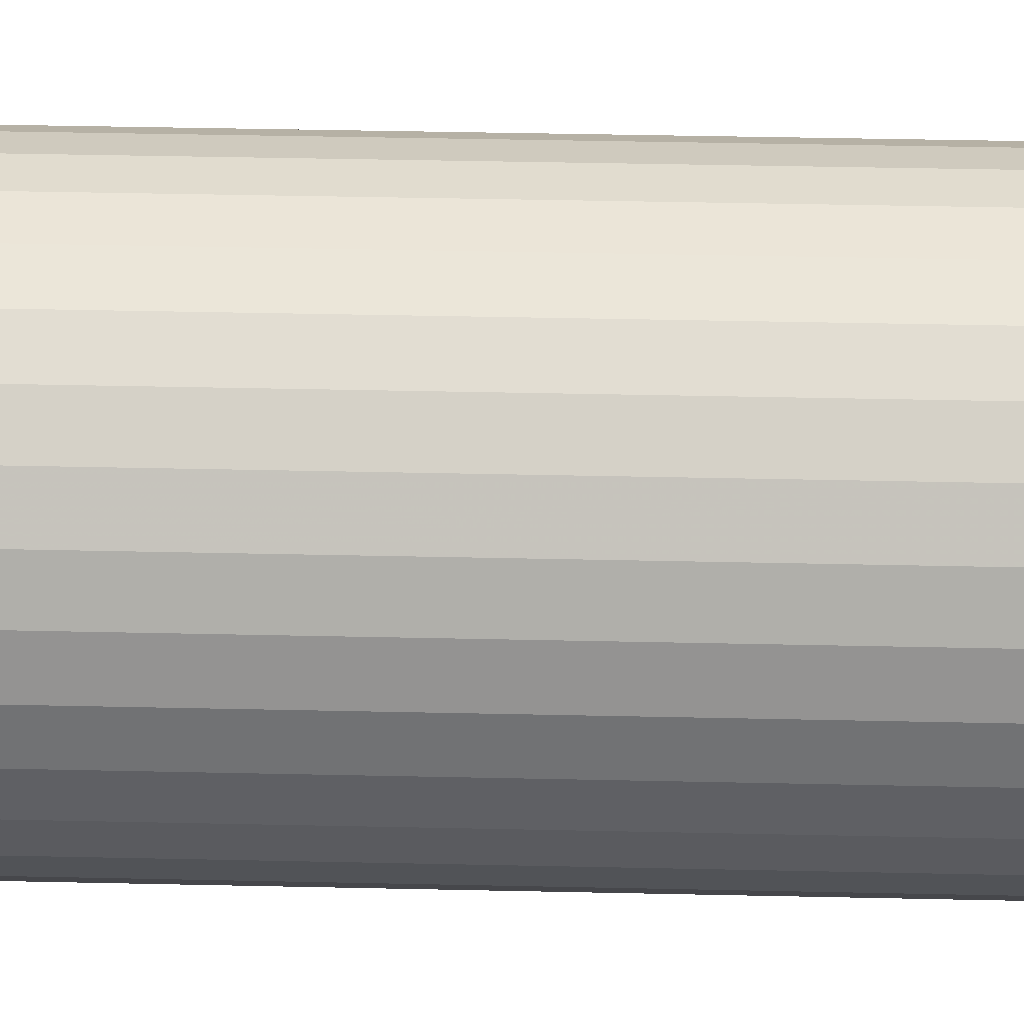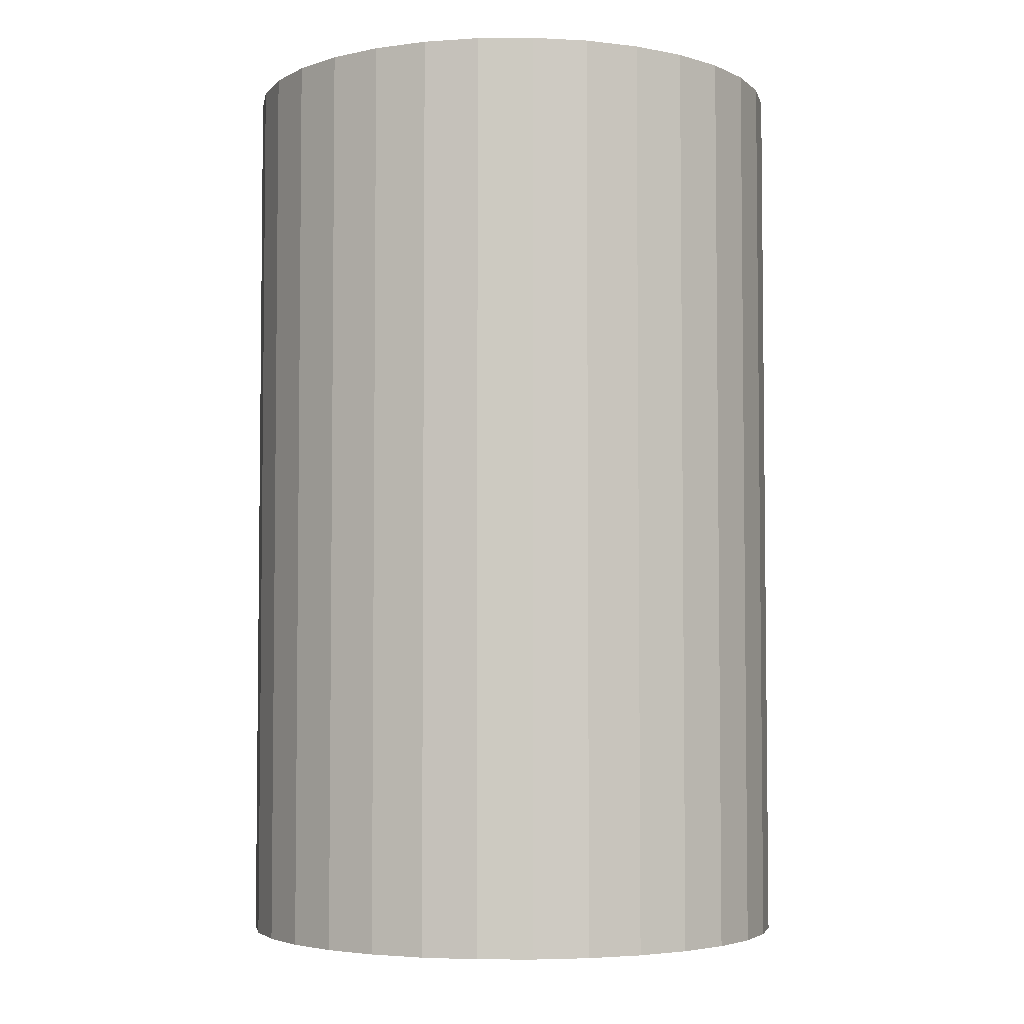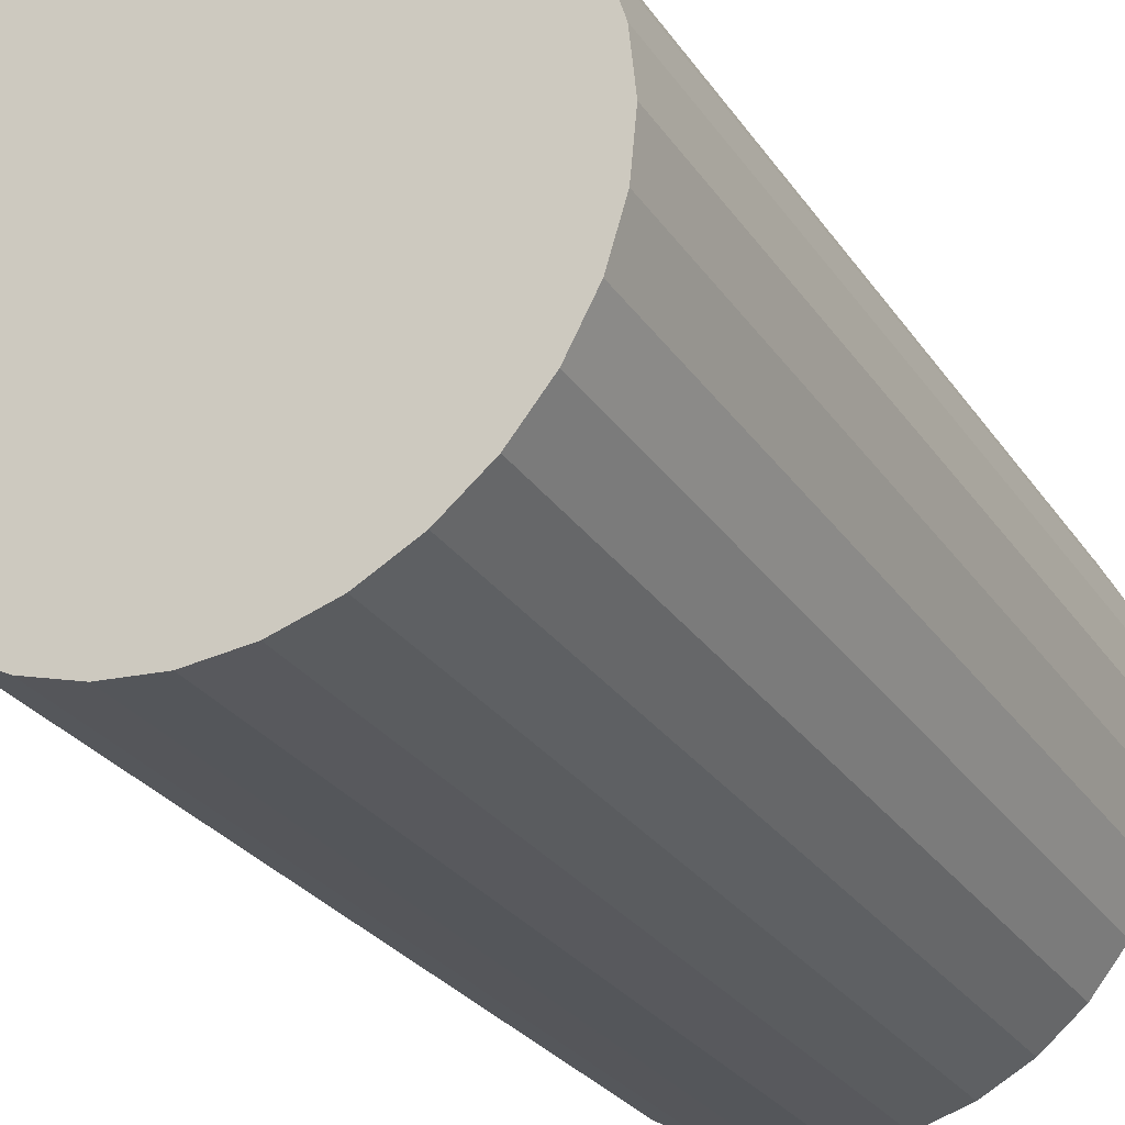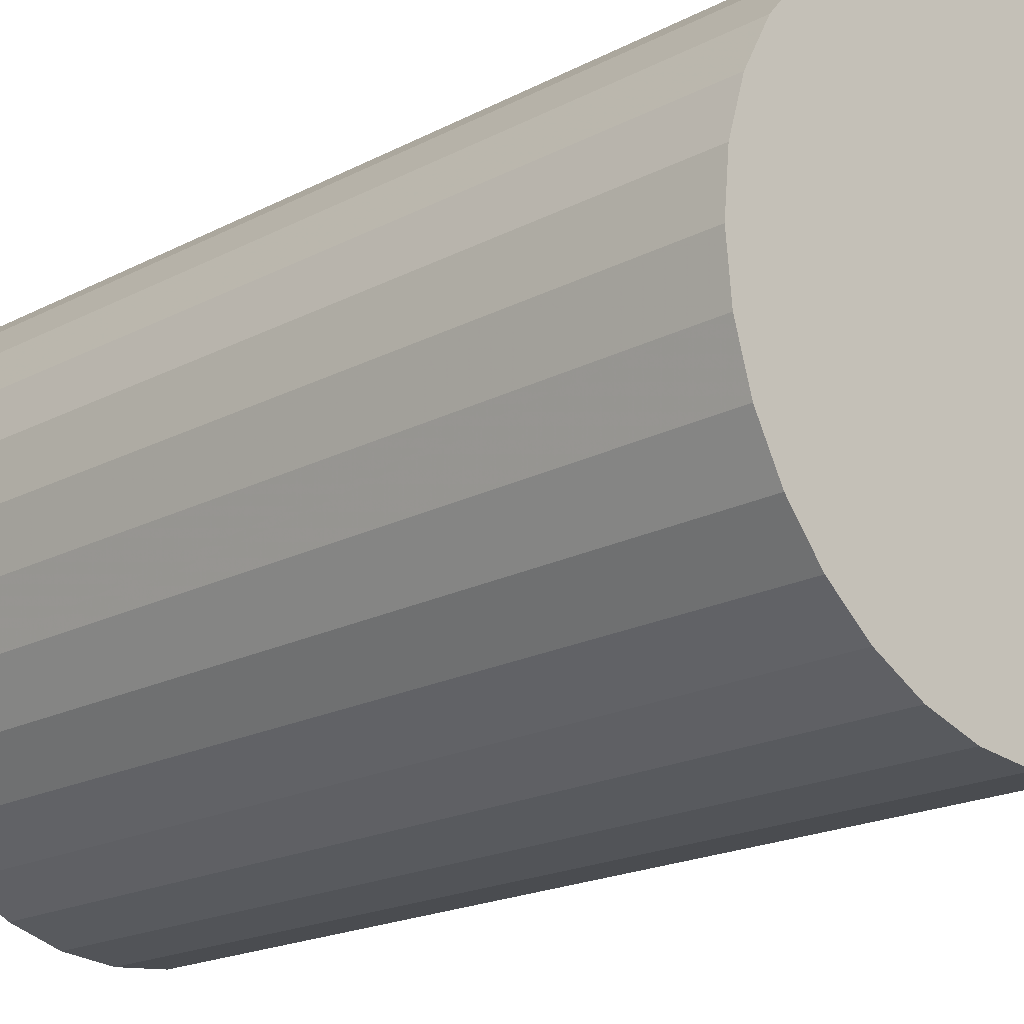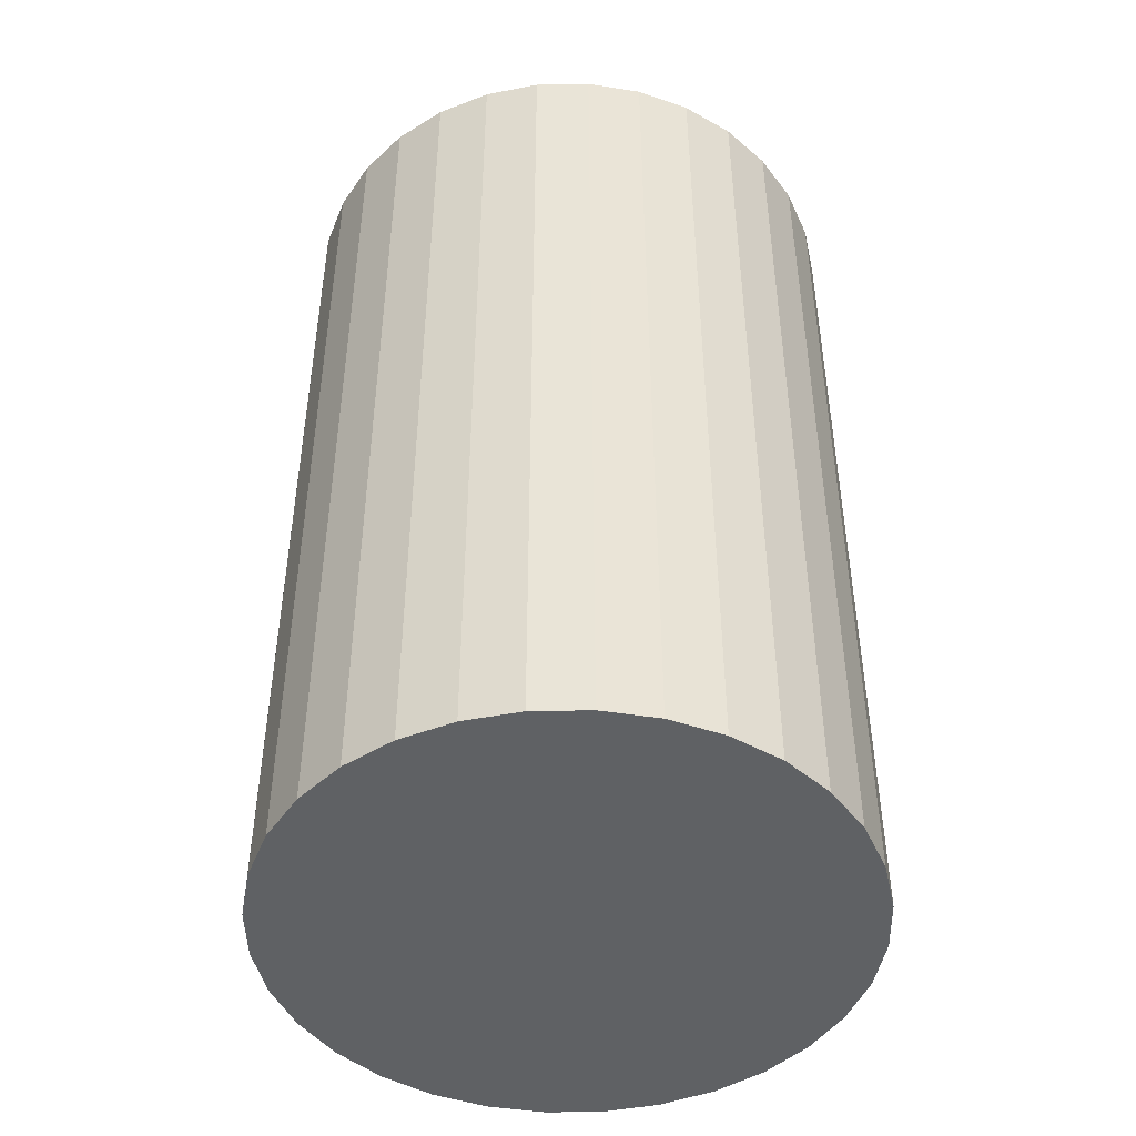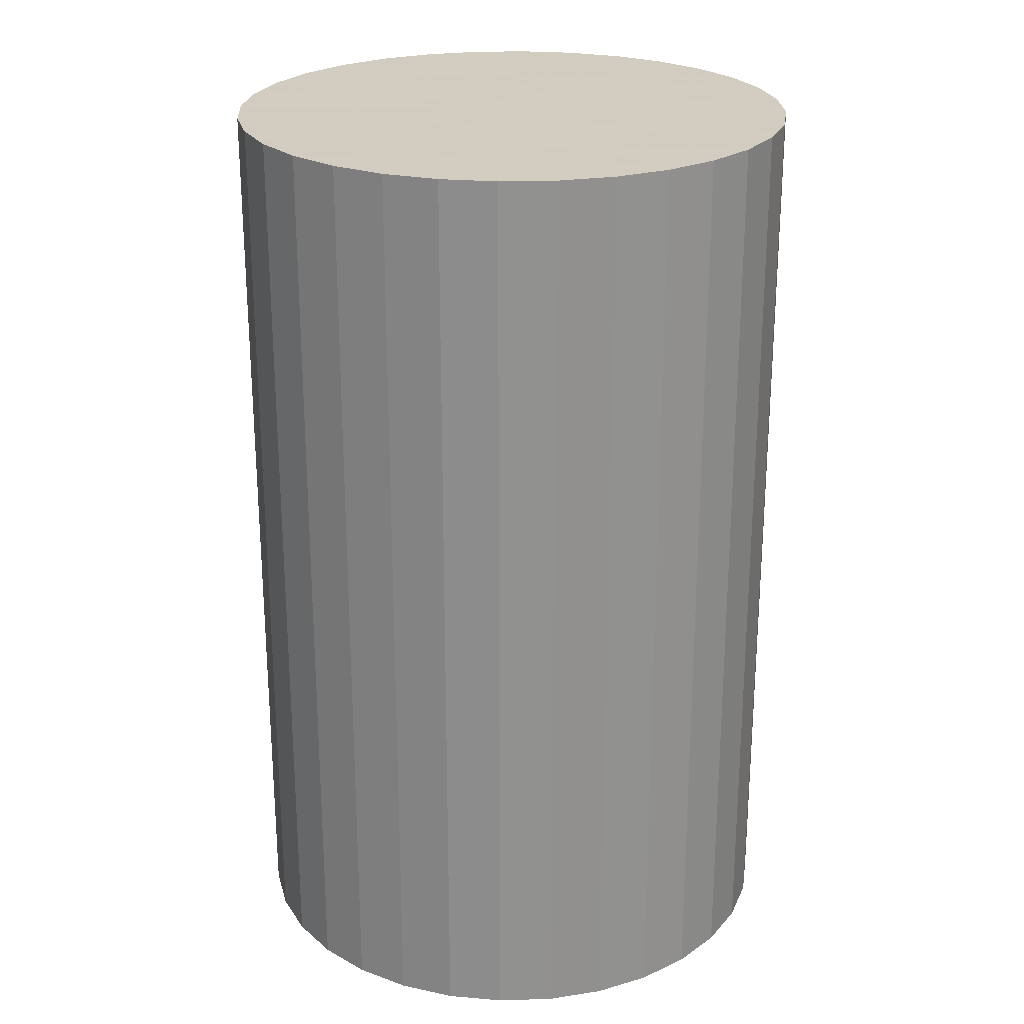
<metadata>
{"format":"obj","ext":"obj","renderer":"f3d","projection":"perspective","resolution":1024,"background":"white","views":[{"elev":51.2,"azim":-88.7,"up":"+Y"},{"elev":-4.2,"azim":-83.0,"up":"+Z"},{"elev":-28.0,"azim":-152.7,"up":"+Y"},{"elev":-19.1,"azim":-45.2,"up":"+Y"},{"elev":-46.4,"azim":6.8,"up":"+Z"},{"elev":24.3,"azim":-42.4,"up":"+Z"}]}
</metadata>
<code>
v 0 0 -0.04812
v 0.02967 0 -0.04812
v 0.02967 0 0.04812
v 0 0 0.04812
v 0.0291 0.005788 -0.04812
v 0.0291 0.005788 0.04812
v 0.02741 0.01135 -0.04812
v 0.02741 0.01135 0.04812
v 0.02467 0.01648 -0.04812
v 0.02467 0.01648 0.04812
v 0.02098 0.02098 -0.04812
v 0.02098 0.02098 0.04812
v 0.01648 0.02467 -0.04812
v 0.01648 0.02467 0.04812
v 0.01135 0.02741 -0.04812
v 0.01135 0.02741 0.04812
v 0.005788 0.0291 -0.04812
v 0.005788 0.0291 0.04812
v 0 0.02967 -0.04812
v 0 0.02967 0.04812
v -0.005788 0.0291 -0.04812
v -0.005788 0.0291 0.04812
v -0.01135 0.02741 -0.04812
v -0.01135 0.02741 0.04812
v -0.01648 0.02467 -0.04812
v -0.01648 0.02467 0.04812
v -0.02098 0.02098 -0.04812
v -0.02098 0.02098 0.04812
v -0.02467 0.01648 -0.04812
v -0.02467 0.01648 0.04812
v -0.02741 0.01135 -0.04812
v -0.02741 0.01135 0.04812
v -0.0291 0.005788 -0.04812
v -0.0291 0.005788 0.04812
v -0.02967 0 -0.04812
v -0.02967 0 0.04812
v -0.0291 -0.005788 -0.04812
v -0.0291 -0.005788 0.04812
v -0.02741 -0.01135 -0.04812
v -0.02741 -0.01135 0.04812
v -0.02467 -0.01648 -0.04812
v -0.02467 -0.01648 0.04812
v -0.02098 -0.02098 -0.04812
v -0.02098 -0.02098 0.04812
v -0.01648 -0.02467 -0.04812
v -0.01648 -0.02467 0.04812
v -0.01135 -0.02741 -0.04812
v -0.01135 -0.02741 0.04812
v -0.005788 -0.0291 -0.04812
v -0.005788 -0.0291 0.04812
v -0 -0.02967 -0.04812
v -0 -0.02967 0.04812
v 0.005788 -0.0291 -0.04812
v 0.005788 -0.0291 0.04812
v 0.01135 -0.02741 -0.04812
v 0.01135 -0.02741 0.04812
v 0.01648 -0.02467 -0.04812
v 0.01648 -0.02467 0.04812
v 0.02098 -0.02098 -0.04812
v 0.02098 -0.02098 0.04812
v 0.02467 -0.01648 -0.04812
v 0.02467 -0.01648 0.04812
v 0.02741 -0.01135 -0.04812
v 0.02741 -0.01135 0.04812
v 0.0291 -0.005788 -0.04812
v 0.0291 -0.005788 0.04812
f 2 1 5
f 2 5 3
f 3 5 6
f 3 6 4
f 5 1 7
f 5 7 6
f 6 7 8
f 6 8 4
f 7 1 9
f 7 9 8
f 8 9 10
f 8 10 4
f 9 1 11
f 9 11 10
f 10 11 12
f 10 12 4
f 11 1 13
f 11 13 12
f 12 13 14
f 12 14 4
f 13 1 15
f 13 15 14
f 14 15 16
f 14 16 4
f 15 1 17
f 15 17 16
f 16 17 18
f 16 18 4
f 17 1 19
f 17 19 18
f 18 19 20
f 18 20 4
f 19 1 21
f 19 21 20
f 20 21 22
f 20 22 4
f 21 1 23
f 21 23 22
f 22 23 24
f 22 24 4
f 23 1 25
f 23 25 24
f 24 25 26
f 24 26 4
f 25 1 27
f 25 27 26
f 26 27 28
f 26 28 4
f 27 1 29
f 27 29 28
f 28 29 30
f 28 30 4
f 29 1 31
f 29 31 30
f 30 31 32
f 30 32 4
f 31 1 33
f 31 33 32
f 32 33 34
f 32 34 4
f 33 1 35
f 33 35 34
f 34 35 36
f 34 36 4
f 35 1 37
f 35 37 36
f 36 37 38
f 36 38 4
f 37 1 39
f 37 39 38
f 38 39 40
f 38 40 4
f 39 1 41
f 39 41 40
f 40 41 42
f 40 42 4
f 41 1 43
f 41 43 42
f 42 43 44
f 42 44 4
f 43 1 45
f 43 45 44
f 44 45 46
f 44 46 4
f 45 1 47
f 45 47 46
f 46 47 48
f 46 48 4
f 47 1 49
f 47 49 48
f 48 49 50
f 48 50 4
f 49 1 51
f 49 51 50
f 50 51 52
f 50 52 4
f 51 1 53
f 51 53 52
f 52 53 54
f 52 54 4
f 53 1 55
f 53 55 54
f 54 55 56
f 54 56 4
f 55 1 57
f 55 57 56
f 56 57 58
f 56 58 4
f 57 1 59
f 57 59 58
f 58 59 60
f 58 60 4
f 59 1 61
f 59 61 60
f 60 61 62
f 60 62 4
f 61 1 63
f 61 63 62
f 62 63 64
f 62 64 4
f 63 1 65
f 63 65 64
f 64 65 66
f 64 66 4
f 65 1 2
f 65 2 66
f 66 2 3
f 66 3 4

</code>
